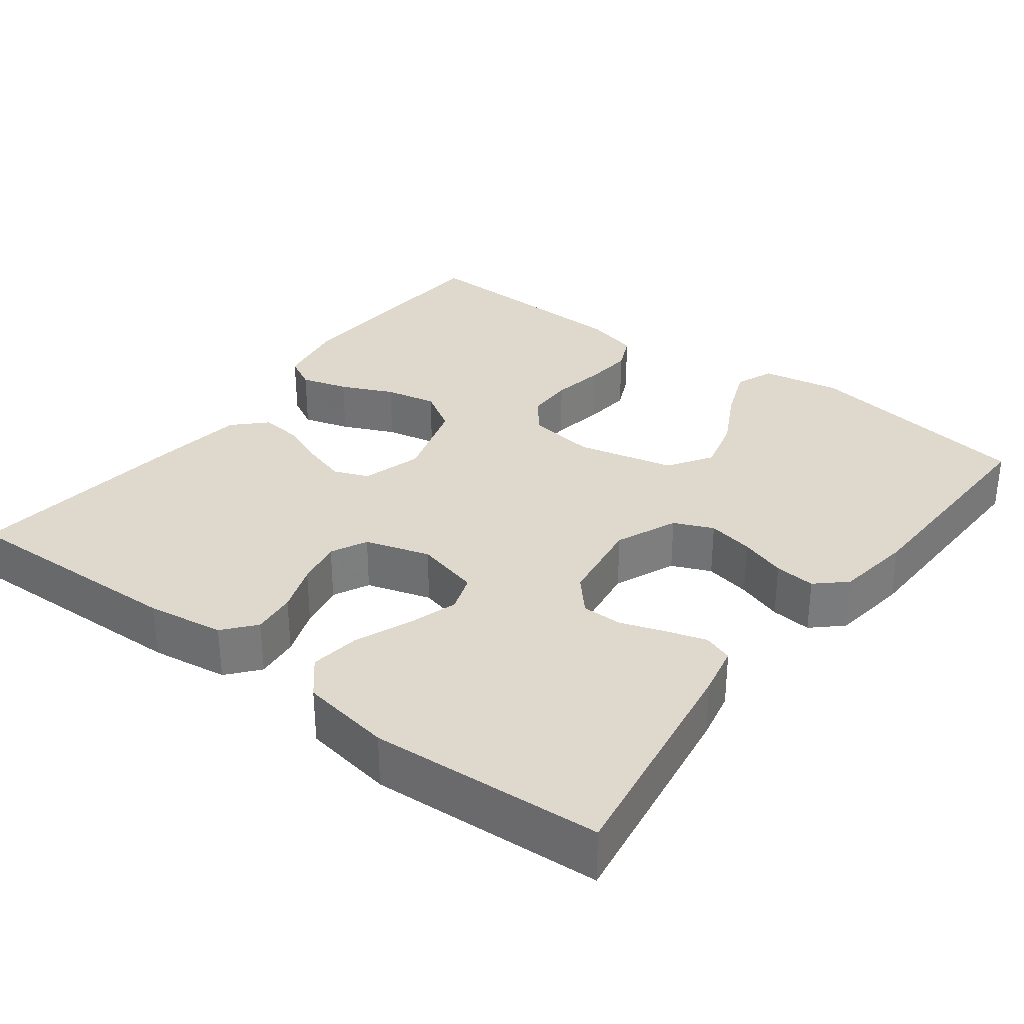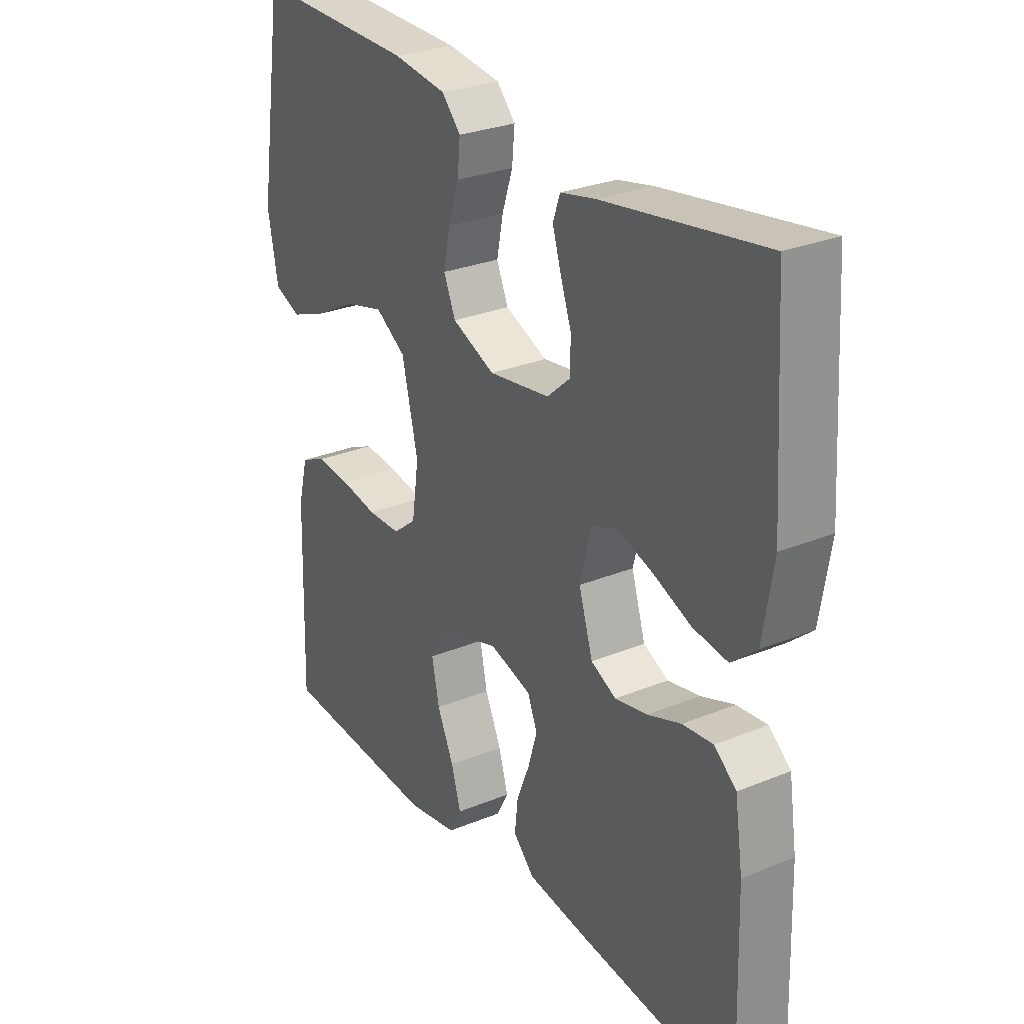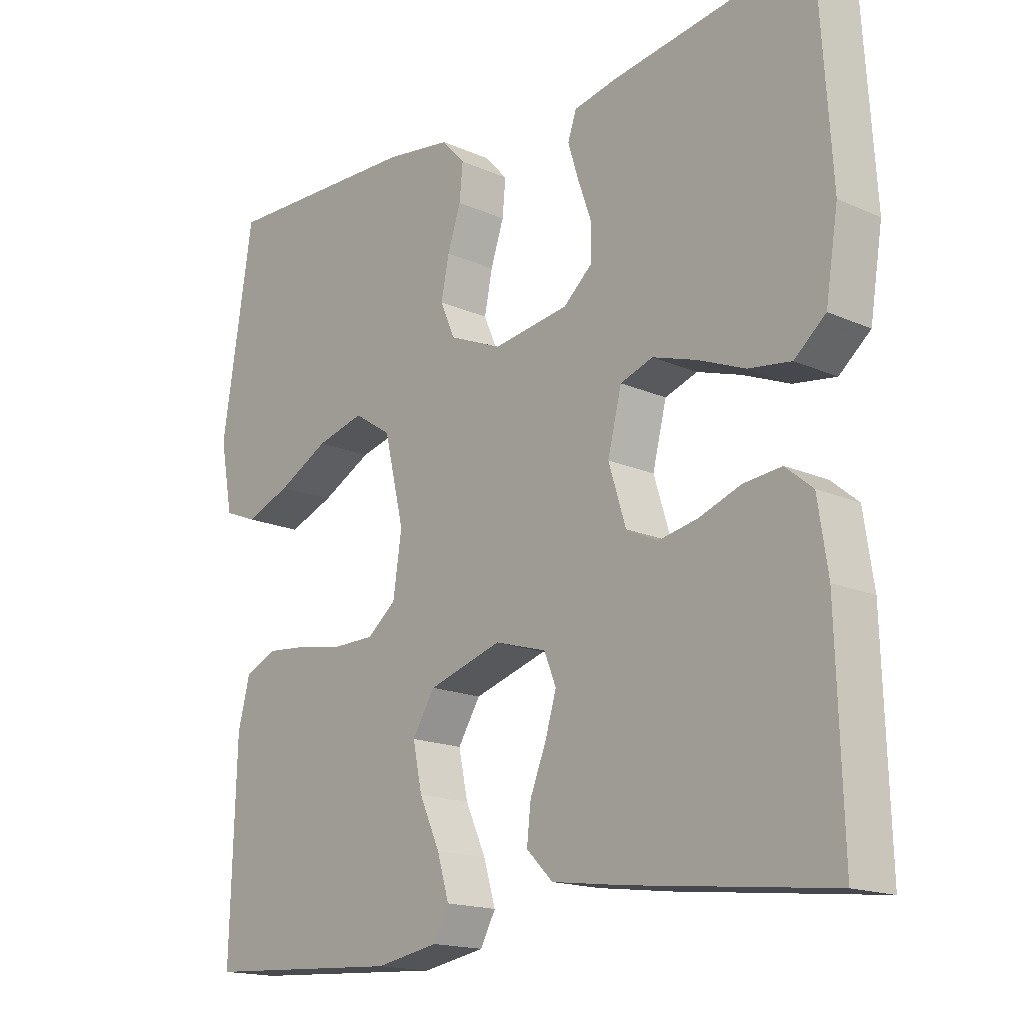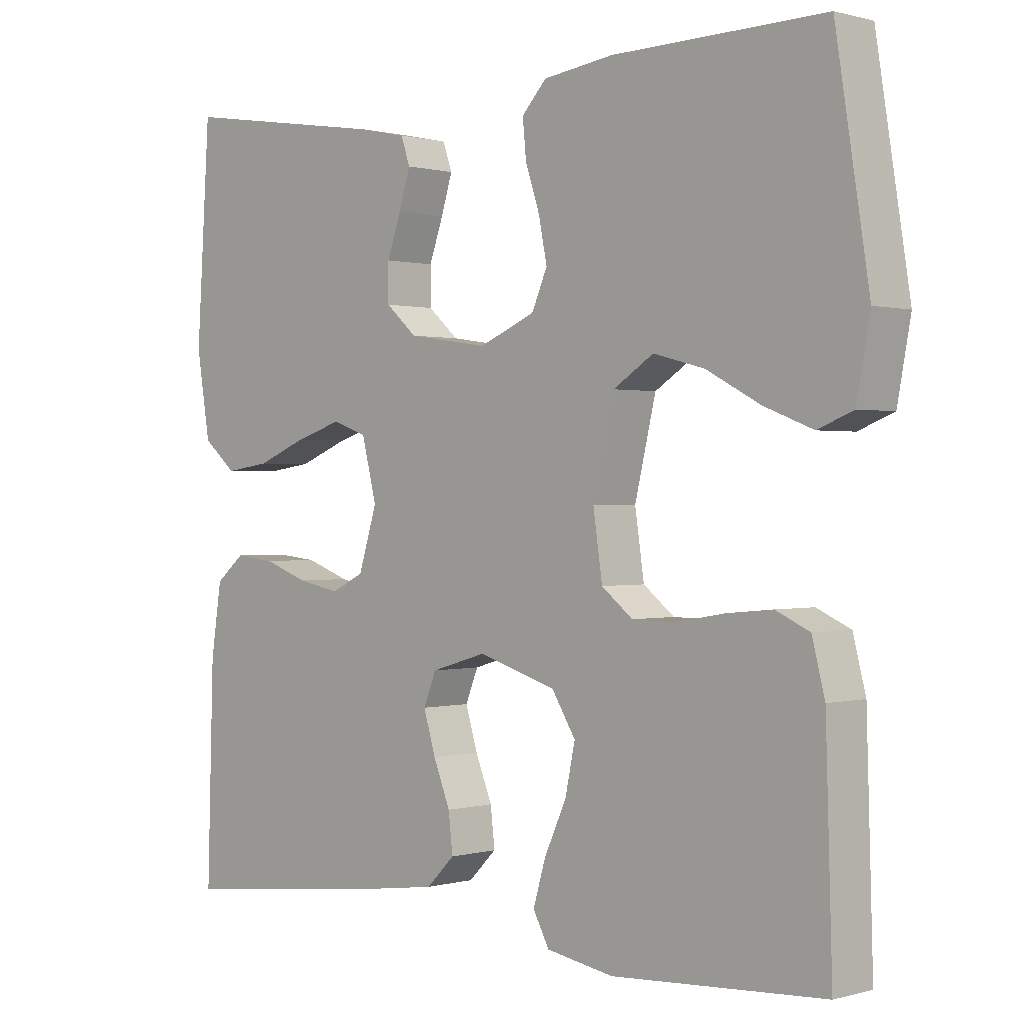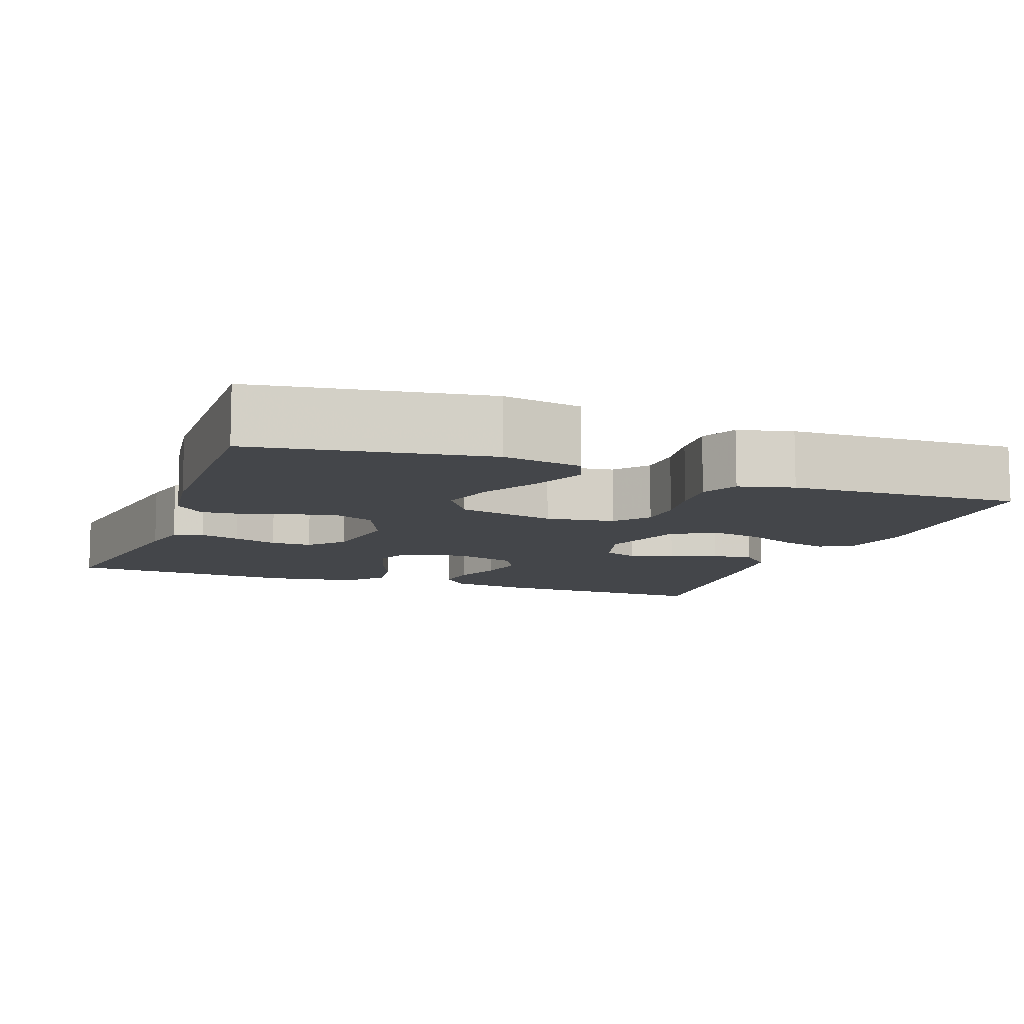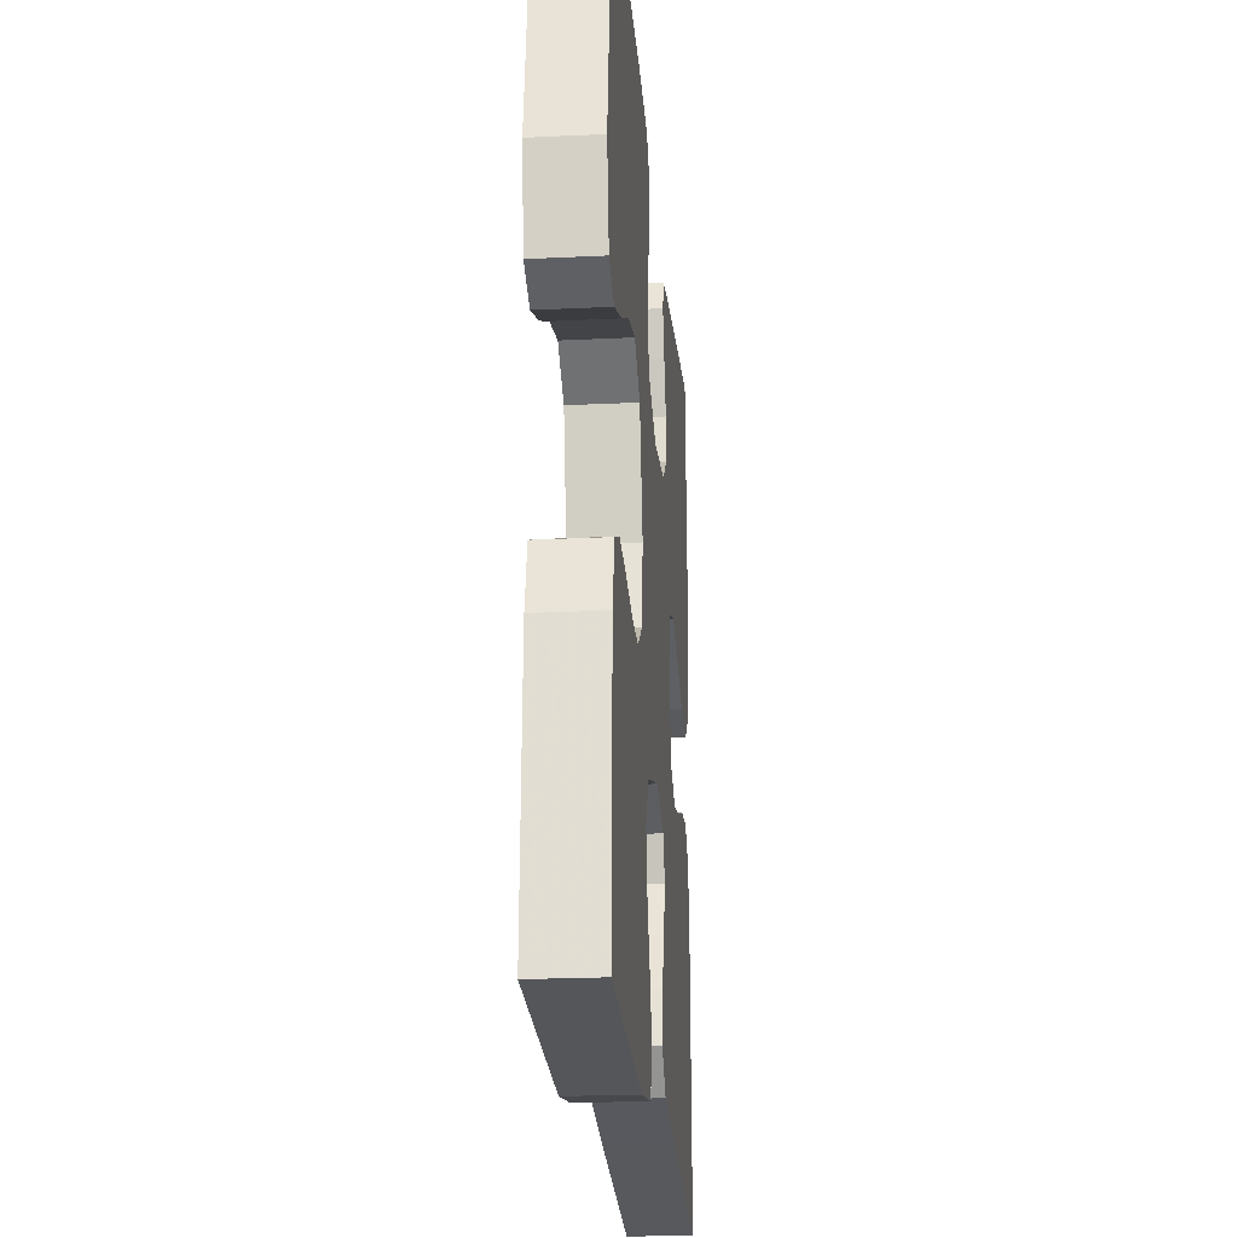
<metadata>
{"format":"obj","ext":"obj","renderer":"f3d","projection":"perspective","resolution":1024,"background":"white","views":[{"elev":32.1,"azim":-52.8,"up":"+Y"},{"elev":28.1,"azim":-121.9,"up":"+Z"},{"elev":-16.6,"azim":-132.1,"up":"+Z"},{"elev":0.4,"azim":44.1,"up":"+Z"},{"elev":-9.7,"azim":69.7,"up":"+Y"},{"elev":-22.6,"azim":94.8,"up":"+Z"}]}
</metadata>
<code>
v 0.5 0.07 0.5
v 0.547 0.07 0.2
v 0.528 0.07 0.097
v 0.478 0.07 0.077
v 0.409 0.07 0.104
v 0.332 0.07 0.145
v 0.26 0.07 0.164
v 0.203 0.07 0.127
v 0.173 0.07 0
v 0.186 0.07 -0.089
v 0.23 0.07 -0.124
v 0.292 0.07 -0.125
v 0.361 0.07 -0.113
v 0.425 0.07 -0.107
v 0.473 0.07 -0.129
v 0.491 0.07 -0.2
v 0.5 0.07 -0.5
v 0.2 0.07 -0.517
v 0.105 0.07 -0.5
v 0.082 0.07 -0.457
v 0.1 0.07 -0.396
v 0.131 0.07 -0.328
v 0.145 0.07 -0.261
v 0.111 0.07 -0.206
v 0 0.07 -0.172
v -0.078 0.07 -0.195
v -0.096 0.07 -0.24
v -0.079 0.07 -0.297
v -0.055 0.07 -0.357
v -0.049 0.07 -0.411
v -0.089 0.07 -0.451
v -0.2 0.07 -0.466
v -0.5 0.07 -0.5
v -0.491 0.07 -0.2
v -0.476 0.07 -0.1
v -0.435 0.07 -0.066
v -0.378 0.07 -0.072
v -0.315 0.07 -0.095
v -0.255 0.07 -0.107
v -0.208 0.07 -0.084
v -0.182 0.07 0
v -0.203 0.07 0.084
v -0.252 0.07 0.101
v -0.318 0.07 0.08
v -0.389 0.07 0.051
v -0.453 0.07 0.042
v -0.5 0.07 0.082
v -0.519 0.07 0.2
v -0.5 0.07 0.5
v -0.2 0.07 0.453
v -0.135 0.07 0.439
v -0.122 0.07 0.401
v -0.138 0.07 0.349
v -0.158 0.07 0.292
v -0.158 0.07 0.239
v -0.114 0.07 0.2
v 0 0.07 0.183
v 0.08 0.07 0.217
v 0.102 0.07 0.268
v 0.09 0.07 0.328
v 0.07 0.07 0.388
v 0.065 0.07 0.441
v 0.1 0.07 0.479
v 0.2 0.07 0.493
v 0.5 0 0.5
v 0.547 0 0.2
v 0.528 0 0.097
v 0.478 0 0.077
v 0.409 0 0.104
v 0.332 0 0.145
v 0.26 0 0.164
v 0.203 0 0.127
v 0.173 0 0
v 0.186 0 -0.089
v 0.23 0 -0.124
v 0.292 0 -0.125
v 0.361 0 -0.113
v 0.425 0 -0.107
v 0.473 0 -0.129
v 0.491 0 -0.2
v 0.5 0 -0.5
v 0.2 0 -0.517
v 0.105 0 -0.5
v 0.082 0 -0.457
v 0.1 0 -0.396
v 0.131 0 -0.328
v 0.145 0 -0.261
v 0.111 0 -0.206
v 0 0 -0.172
v -0.078 0 -0.195
v -0.096 0 -0.24
v -0.079 0 -0.297
v -0.055 0 -0.357
v -0.049 0 -0.411
v -0.089 0 -0.451
v -0.2 0 -0.466
v -0.5 0 -0.5
v -0.491 0 -0.2
v -0.476 0 -0.1
v -0.435 0 -0.066
v -0.378 0 -0.072
v -0.315 0 -0.095
v -0.255 0 -0.107
v -0.208 0 -0.084
v -0.182 0 0
v -0.203 0 0.084
v -0.252 0 0.101
v -0.318 0 0.08
v -0.389 0 0.051
v -0.453 0 0.042
v -0.5 0 0.082
v -0.519 0 0.2
v -0.5 0 0.5
v -0.2 0 0.453
v -0.135 0 0.439
v -0.122 0 0.401
v -0.138 0 0.349
v -0.158 0 0.292
v -0.158 0 0.239
v -0.114 0 0.2
v 0 0 0.183
v 0.08 0 0.217
v 0.102 0 0.268
v 0.09 0 0.328
v 0.07 0 0.388
v 0.065 0 0.441
v 0.1 0 0.479
v 0.2 0 0.493
f 4 5 6
f 3 4 6
f 2 3 6
f 1 2 6
f 64 1 6
f 63 64 6
f 62 63 6
f 61 62 6
f 60 61 6
f 59 60 6 7
f 58 59 7 8
f 57 58 8 9
f 56 57 9 10
f 55 56 10
f 52 53 54
f 51 52 54
f 50 51 54
f 49 50 54
f 48 49 54
f 47 48 54
f 46 47 54
f 45 46 54
f 44 45 54
f 43 44 54 55
f 42 43 55
f 41 42 55 10
f 36 37 38
f 35 36 38
f 34 35 38
f 33 34 38
f 32 33 38
f 31 32 38
f 30 31 38
f 29 30 38
f 28 29 38
f 27 28 38 39
f 26 27 39 40
f 20 21 22
f 19 20 22
f 18 19 22
f 17 18 22
f 16 17 22
f 15 16 22
f 14 15 22
f 13 14 22
f 12 13 22
f 11 12 22 23
f 10 11 23 24
f 40 41 10
f 26 40 10
f 25 26 10
f 10 24 25
f 70 69 68
f 70 68 67
f 70 67 66
f 70 66 65
f 70 65 128
f 70 128 127
f 70 127 126
f 70 126 125
f 70 125 124
f 71 70 124 123
f 72 71 123 122
f 73 72 122 121
f 74 73 121 120
f 74 120 119
f 118 117 116
f 118 116 115
f 118 115 114
f 118 114 113
f 118 113 112
f 118 112 111
f 118 111 110
f 118 110 109
f 118 109 108
f 119 118 108 107
f 119 107 106
f 74 119 106 105
f 102 101 100
f 102 100 99
f 102 99 98
f 102 98 97
f 102 97 96
f 102 96 95
f 102 95 94
f 102 94 93
f 102 93 92
f 103 102 92 91
f 104 103 91 90
f 86 85 84
f 86 84 83
f 86 83 82
f 86 82 81
f 86 81 80
f 86 80 79
f 86 79 78
f 86 78 77
f 86 77 76
f 87 86 76 75
f 88 87 75 74
f 74 105 104
f 74 104 90
f 74 90 89
f 89 88 74
f 1 65 66 2
f 2 66 67 3
f 3 67 68 4
f 4 68 69 5
f 5 69 70 6
f 6 70 71 7
f 7 71 72 8
f 8 72 73 9
f 9 73 74 10
f 10 74 75 11
f 11 75 76 12
f 12 76 77 13
f 13 77 78 14
f 14 78 79 15
f 15 79 80 16
f 16 80 81 17
f 17 81 82 18
f 18 82 83 19
f 19 83 84 20
f 20 84 85 21
f 21 85 86 22
f 22 86 87 23
f 23 87 88 24
f 24 88 89 25
f 25 89 90 26
f 26 90 91 27
f 27 91 92 28
f 28 92 93 29
f 29 93 94 30
f 30 94 95 31
f 31 95 96 32
f 32 96 97 33
f 33 97 98 34
f 34 98 99 35
f 35 99 100 36
f 36 100 101 37
f 37 101 102 38
f 38 102 103 39
f 39 103 104 40
f 40 104 105 41
f 41 105 106 42
f 42 106 107 43
f 43 107 108 44
f 44 108 109 45
f 45 109 110 46
f 46 110 111 47
f 47 111 112 48
f 48 112 113 49
f 49 113 114 50
f 50 114 115 51
f 51 115 116 52
f 52 116 117 53
f 53 117 118 54
f 54 118 119 55
f 55 119 120 56
f 56 120 121 57
f 57 121 122 58
f 58 122 123 59
f 59 123 124 60
f 60 124 125 61
f 61 125 126 62
f 62 126 127 63
f 63 127 128 64
f 64 128 65 1

</code>
